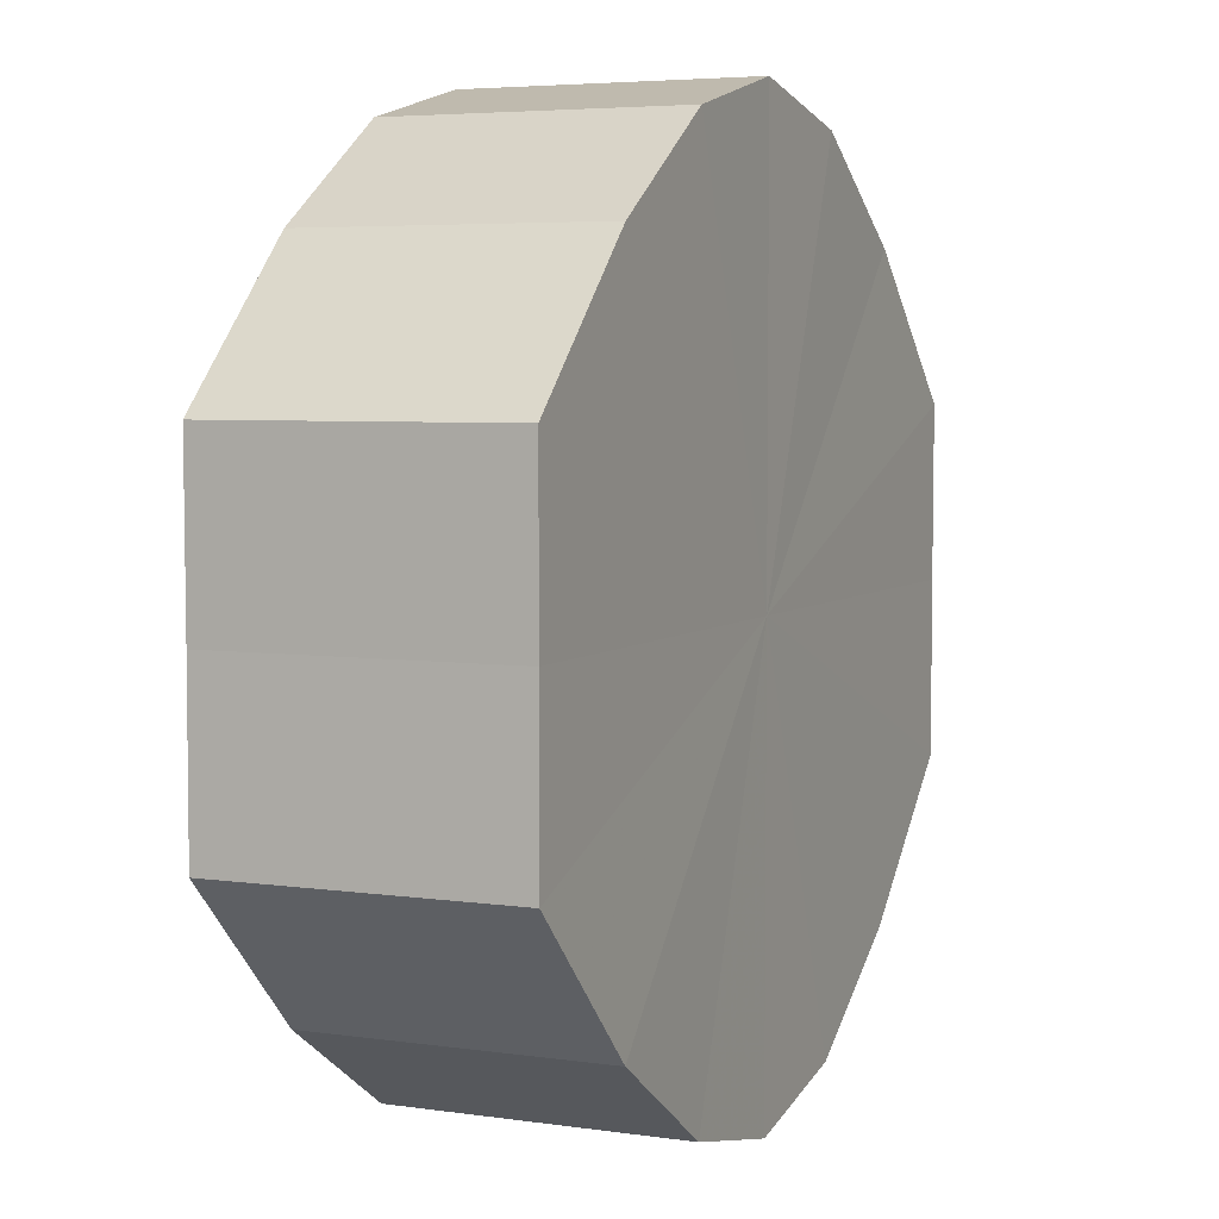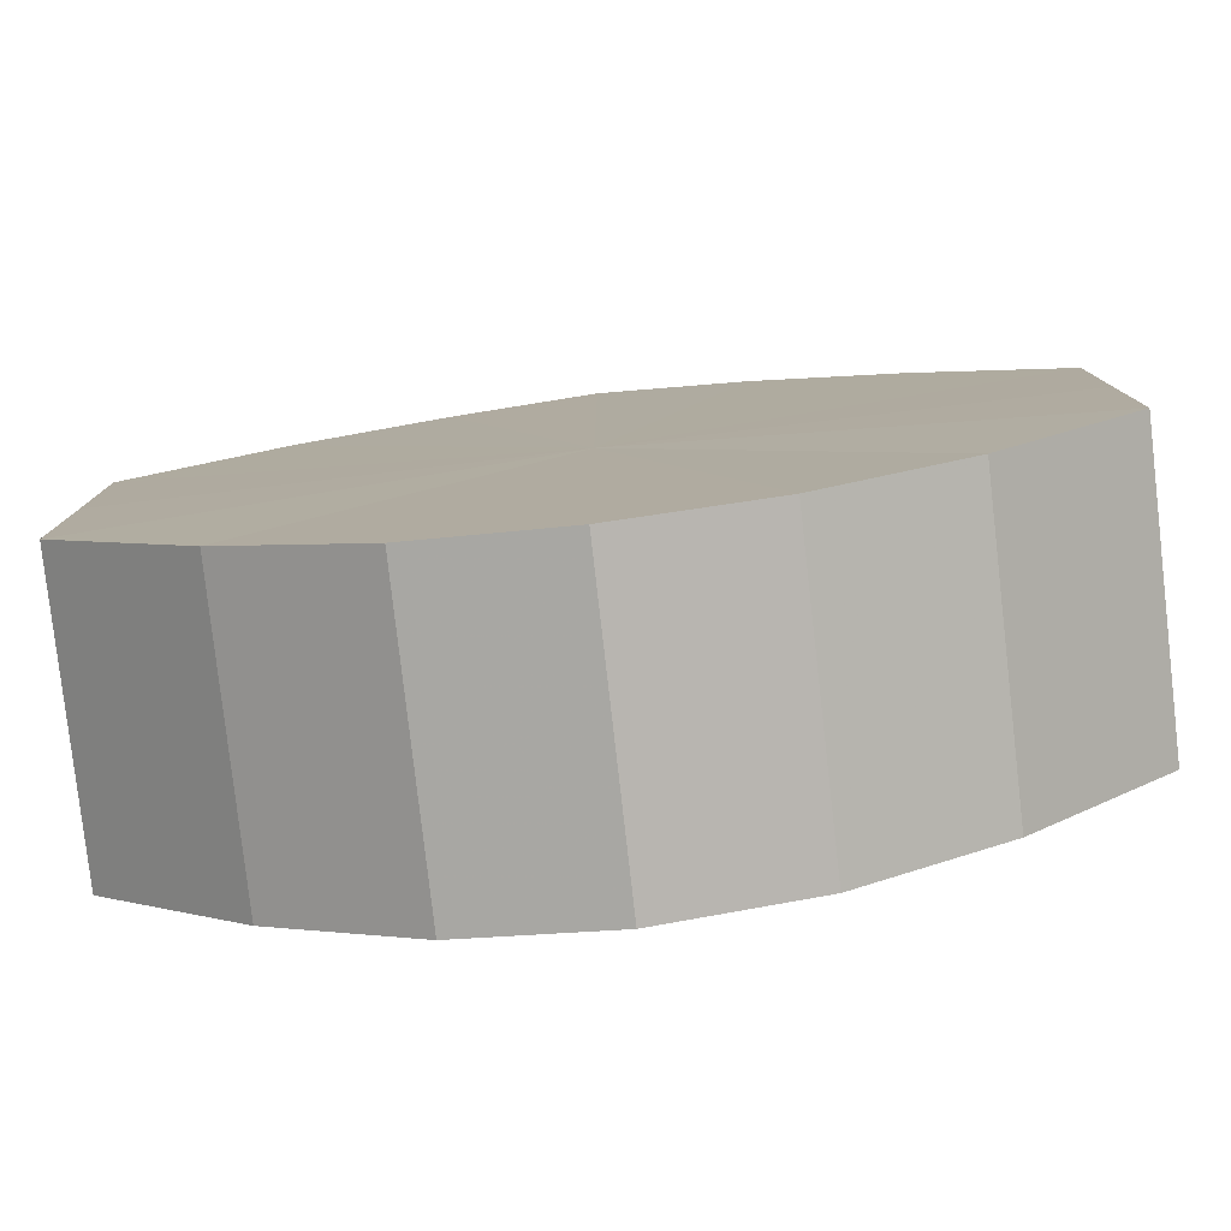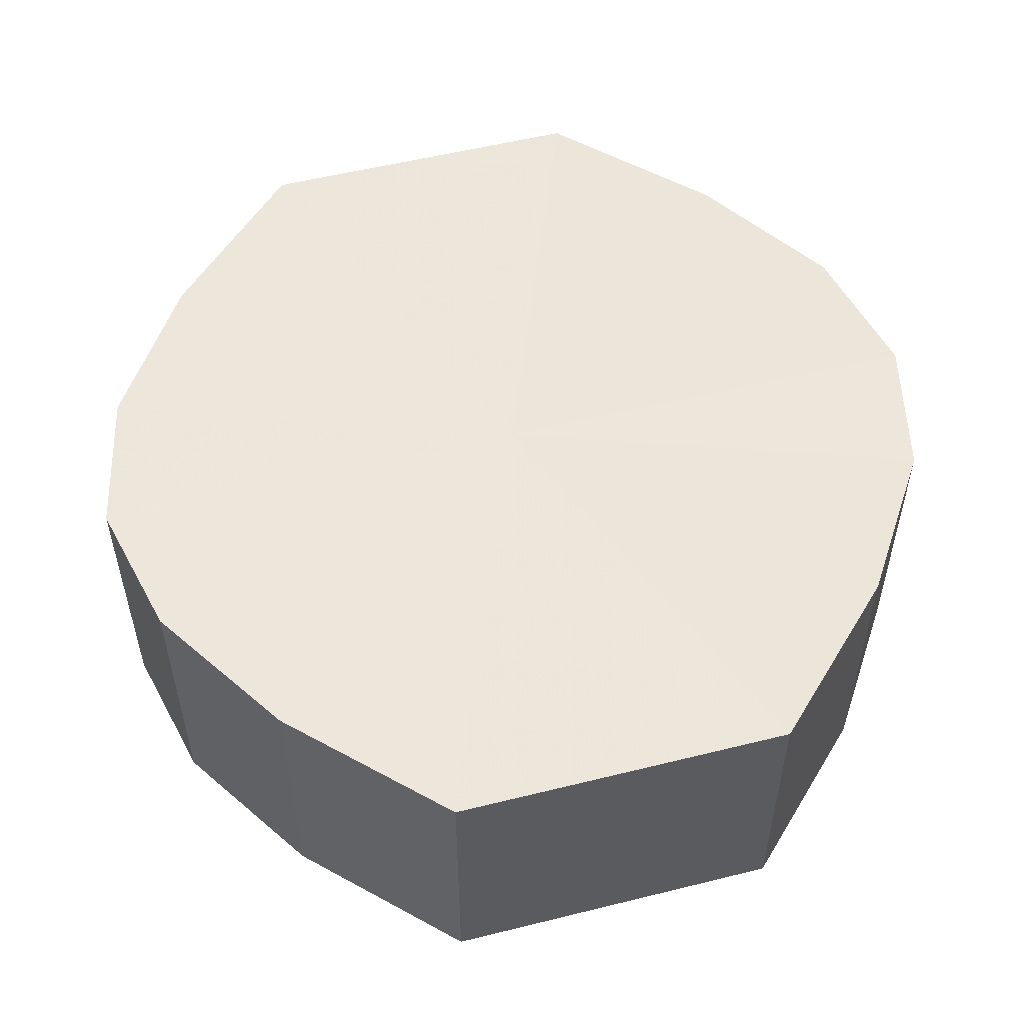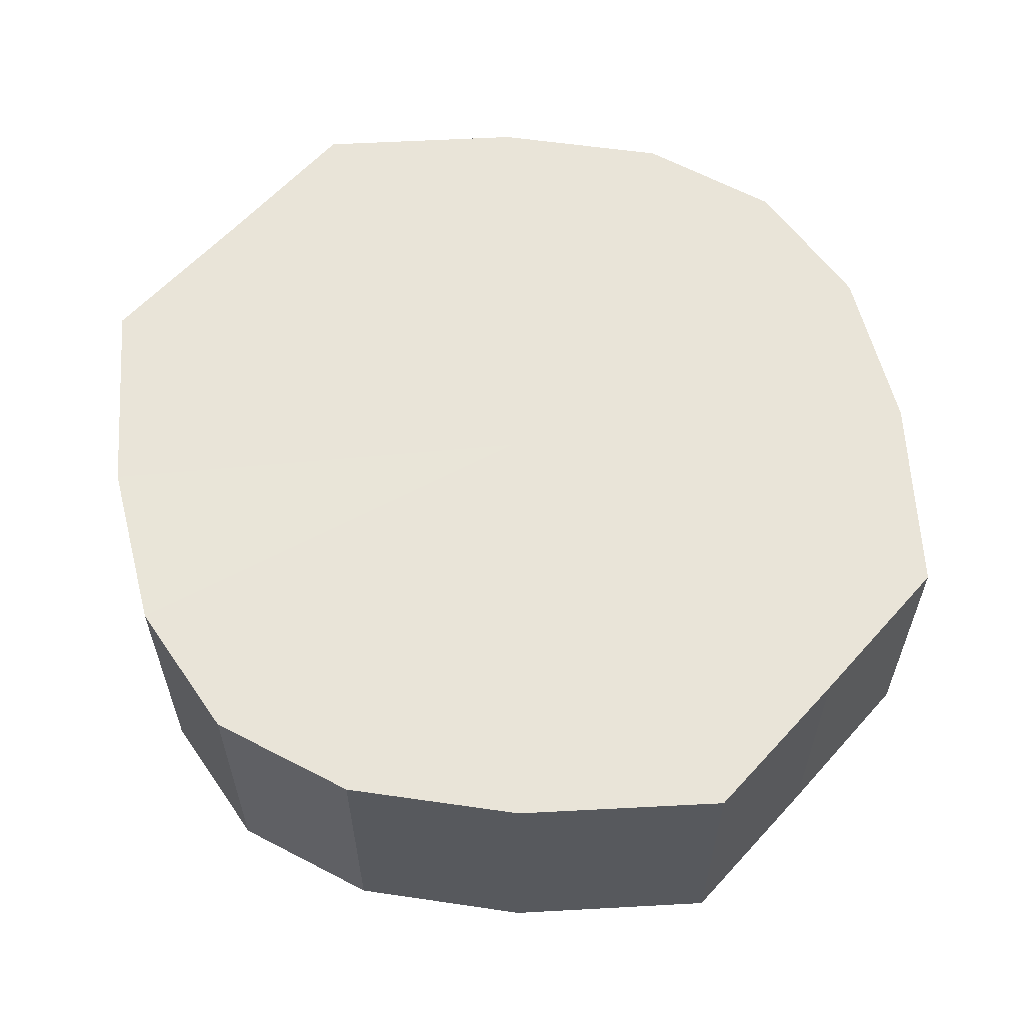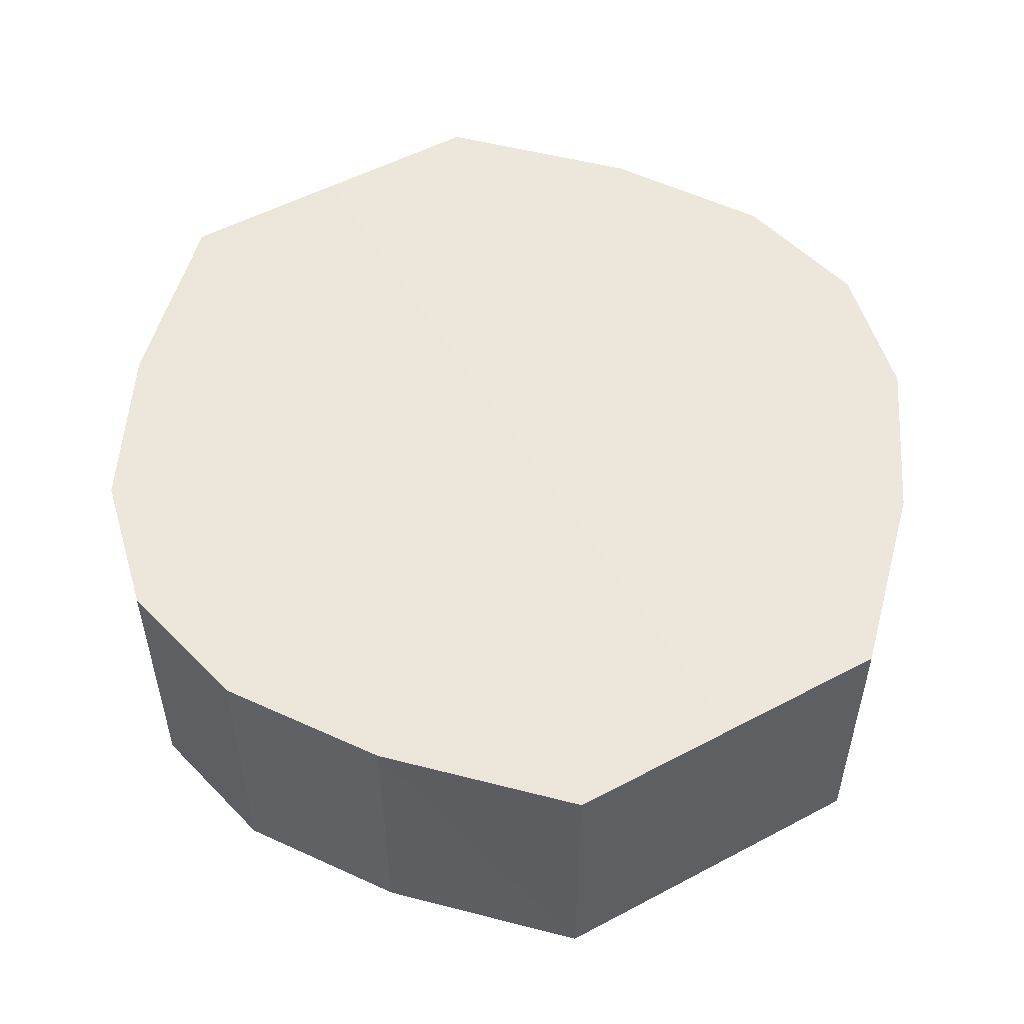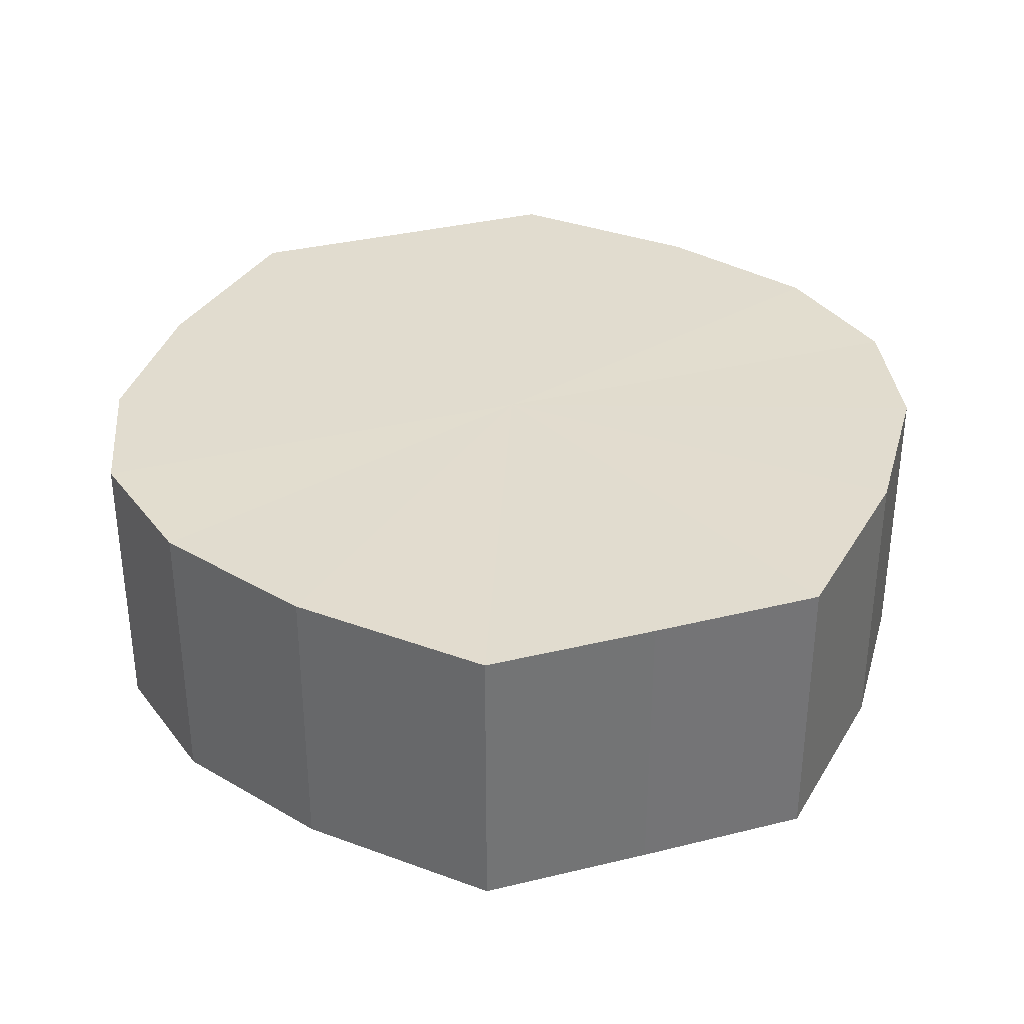
<metadata>
{"format":"obj","ext":"obj","renderer":"f3d","projection":"perspective","resolution":1024,"background":"white","views":[{"elev":5.0,"azim":-65.5,"up":"+Z"},{"elev":-79.9,"azim":-173.2,"up":"+Z"},{"elev":53.9,"azim":75.3,"up":"+Y"},{"elev":60.1,"azim":41.8,"up":"+Y"},{"elev":53.4,"azim":-119.6,"up":"+Y"},{"elev":34.4,"azim":71.7,"up":"+Y"}]}
</metadata>
<code>
o 31238
v 2212 1875 15.34
v 2212 1875 15.35
v 2212 1875 15.34
v 2212 1875 15.35
v 2212 1875 15.35
v 2212 1875 15.35
v 2212 1875 15.35
v 2212 1875 15.36
v 2212 1875 15.35
v 2212 1875 15.35
v 2212 1875 15.35
v 2212 1875 15.37
v 2212 1875 15.36
v 2212 1875 15.36
v 2212 1875 15.36
v 2212 1875 15.39
v 2212 1875 15.37
v 2212 1875 15.37
v 2212 1875 15.37
v 2212 1875 15.4
v 2212 1875 15.39
v 2212 1875 15.39
v 2212 1875 15.39
v 2212 1875 15.4
v 2212 1875 15.4
v 2212 1875 15.4
v 2212 1875 15.4
v 2212 1875 15.4
v 2212 1875 15.4
v 2212 1875 15.4
v 2212 1875 15.4
v 2212 1875 15.4
v 2212 1875 15.34
v 2212 1875 15.35
v 2212 1875 15.35
v 2212 1875 15.35
v 2212 1875 15.35
v 2212 1875 15.35
v 2212 1875 15.34
v 2212 1875 15.35
v 2212 1875 15.35
v 2212 1875 15.36
v 2212 1875 15.36
v 2212 1875 15.36
v 2212 1875 15.35
v 2212 1875 15.37
v 2212 1875 15.36
v 2212 1875 15.37
v 2212 1875 15.37
v 2212 1875 15.39
v 2212 1875 15.37
v 2212 1875 15.4
v 2212 1875 15.39
v 2212 1875 15.39
v 2212 1875 15.39
v 2212 1875 15.4
v 2212 1875 15.4
v 2212 1875 15.4
v 2212 1875 15.4
v 2212 1875 15.4
v 2212 1875 15.4
v 2212 1875 15.4
v 2212 1875 15.4
v 2212 1875 15.4
v 2212 1875 15.37
v 2212 1875 15.35
v 2212 1875 15.34
v 2212 1875 15.35
v 2212 1875 15.35
v 2212 1875 15.36
v 2212 1875 15.35
v 2212 1875 15.37
v 2212 1875 15.36
v 2212 1875 15.39
v 2212 1875 15.37
v 2212 1875 15.4
v 2212 1875 15.39
v 2212 1875 15.4
v 2212 1875 15.4
v 2212 1875 15.4
v 2212 1875 15.4
v 2212 1875 15.37
v 2212 1875 15.34
v 2212 1875 15.35
v 2212 1875 15.35
v 2212 1875 15.35
v 2212 1875 15.35
v 2212 1875 15.36
v 2212 1875 15.36
v 2212 1875 15.37
v 2212 1875 15.37
v 2212 1875 15.39
v 2212 1875 15.39
v 2212 1875 15.4
v 2212 1875 15.4
v 2212 1875 15.4
v 2212 1875 15.4
v 2212 1875 15.4
f 1 2 3
f 2 4 5
f 6 1 7
f 4 8 9
f 10 6 11
f 8 12 13
f 14 10 15
f 12 16 17
f 18 14 19
f 16 20 21
f 22 18 23
f 20 24 25
f 26 22 27
f 24 28 29
f 30 26 31
f 28 30 32
f 33 34 35
f 35 36 37
f 38 39 33
f 40 41 38
f 37 42 43
f 44 45 40
f 46 47 44
f 43 48 49
f 50 51 46
f 52 53 50
f 49 54 55
f 56 57 52
f 58 59 56
f 55 60 61
f 62 63 58
f 61 64 62
f 65 66 67
f 65 68 66
f 65 67 69
f 65 70 68
f 65 69 71
f 65 72 70
f 65 71 73
f 65 74 72
f 65 73 75
f 65 76 74
f 65 75 77
f 65 78 76
f 65 77 79
f 65 80 78
f 65 79 81
f 65 81 80
f 82 83 84
f 82 85 83
f 82 84 86
f 82 87 85
f 82 86 88
f 82 89 87
f 82 88 90
f 82 91 89
f 82 90 92
f 82 93 91
f 82 92 94
f 82 95 93
f 82 94 96
f 82 97 95
f 82 96 98
f 82 98 97

</code>
